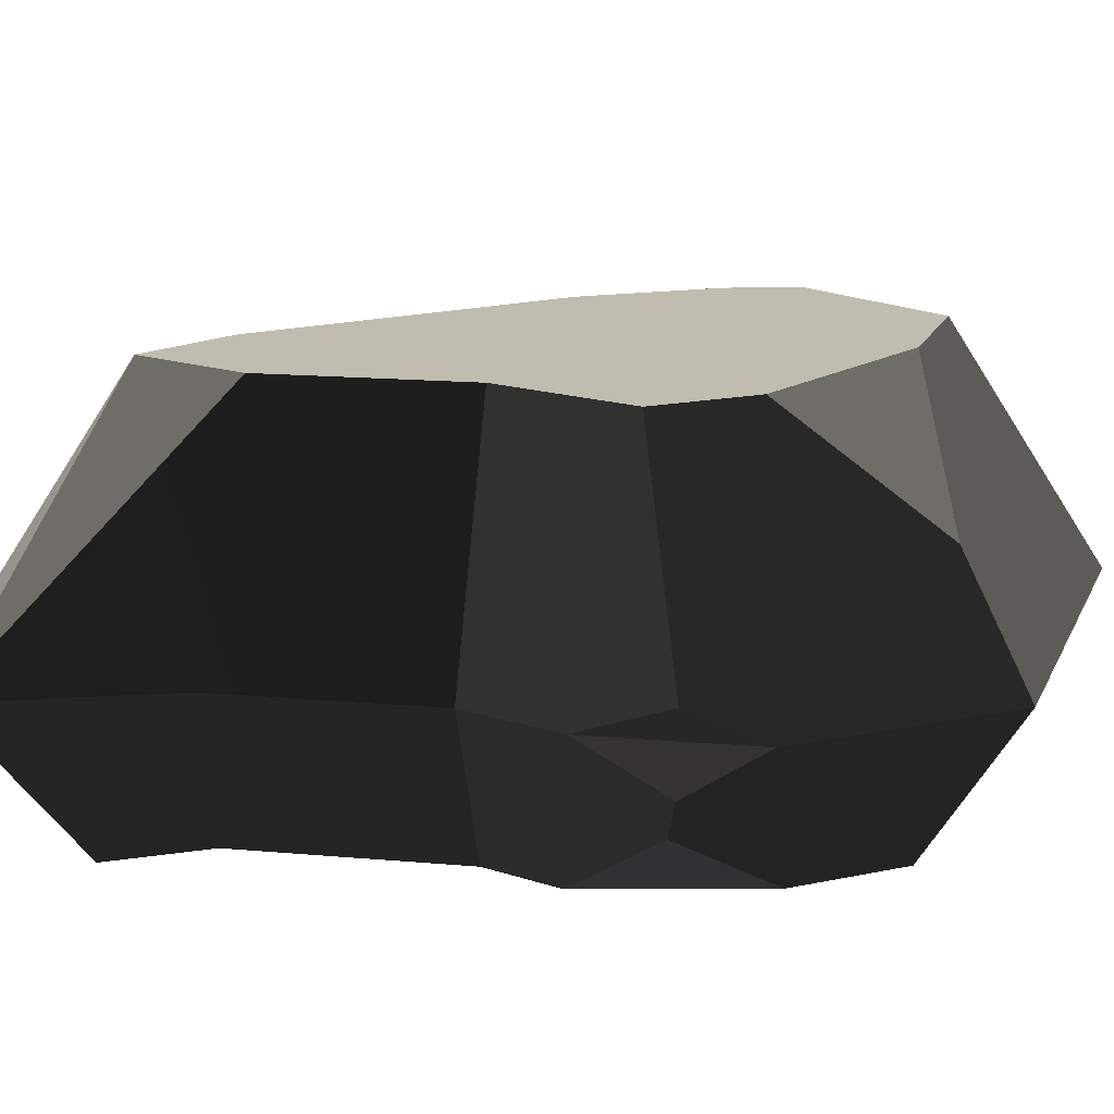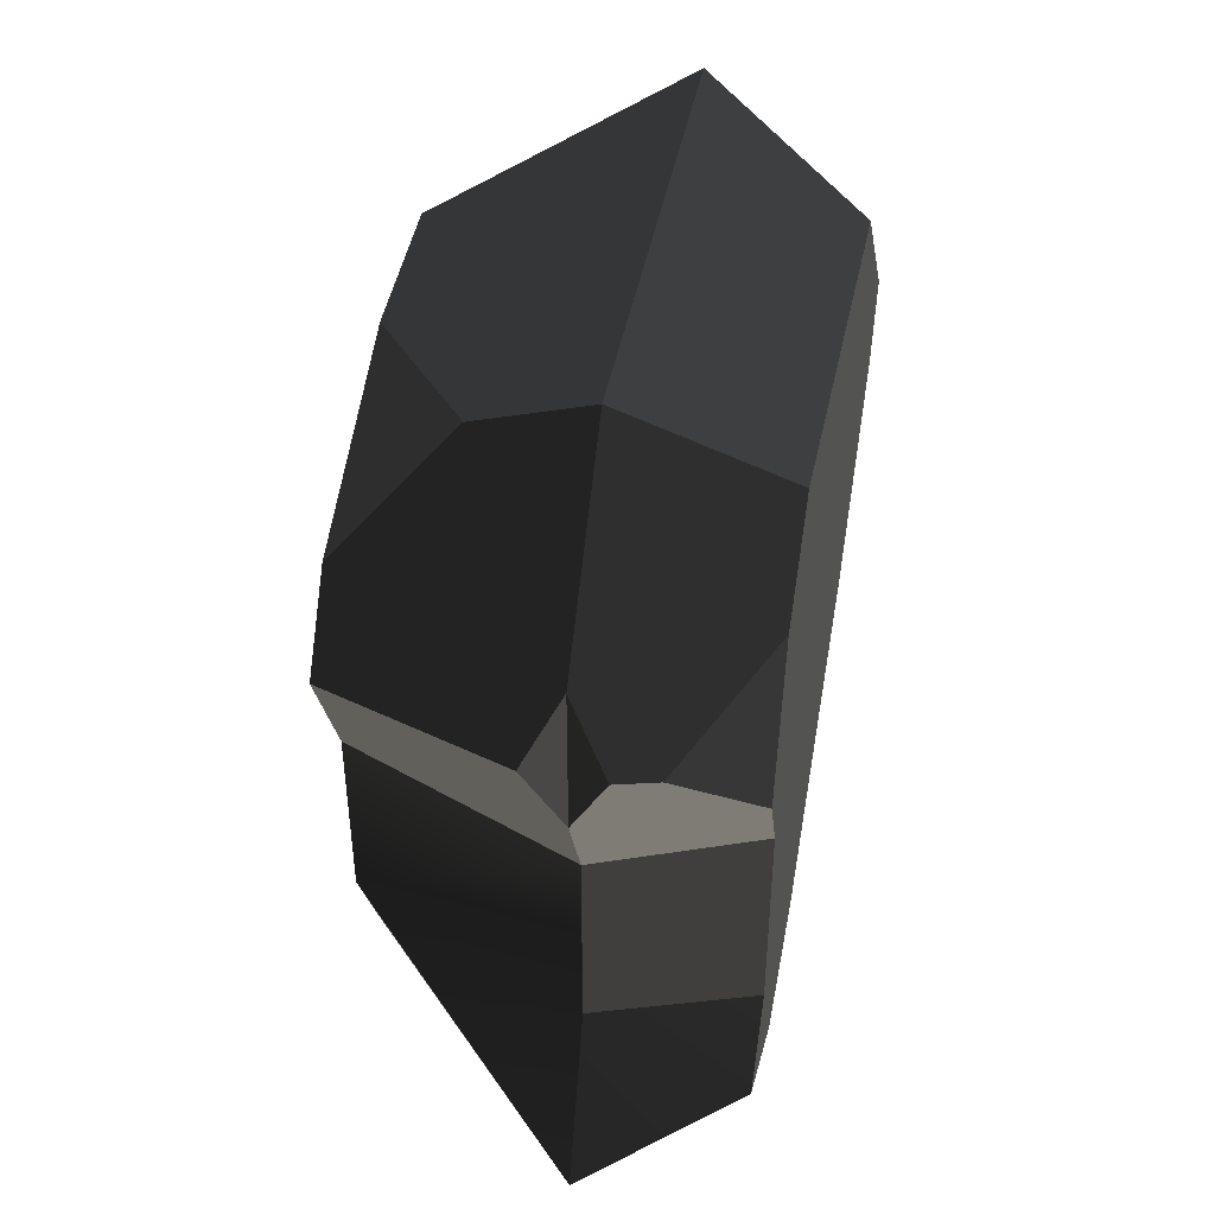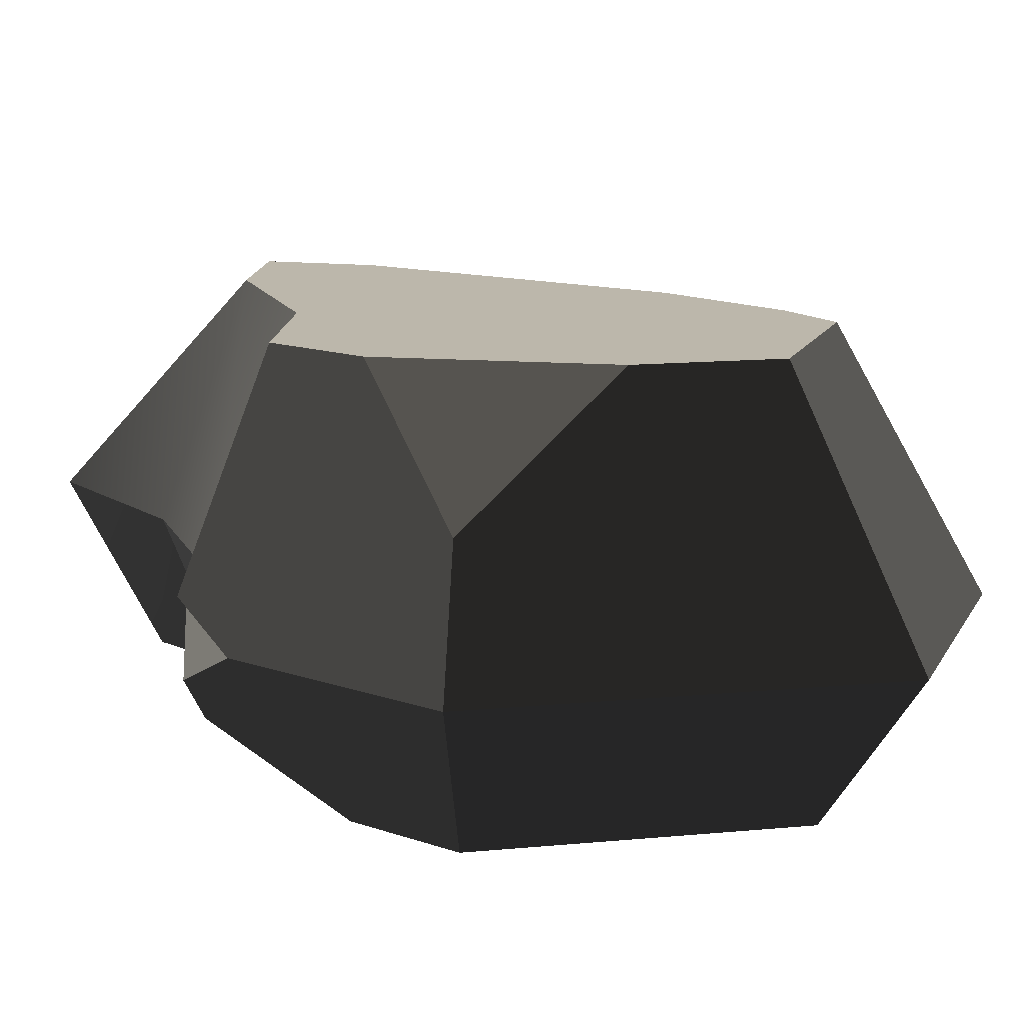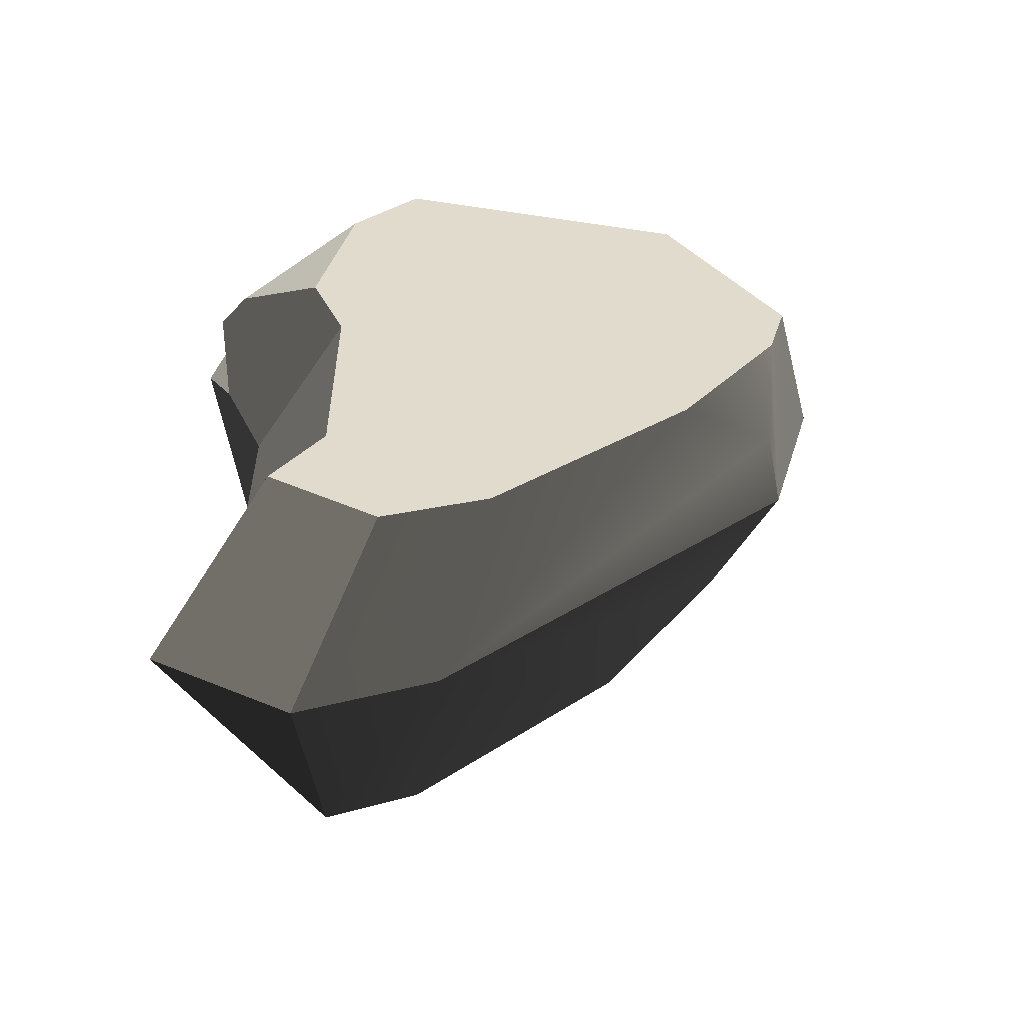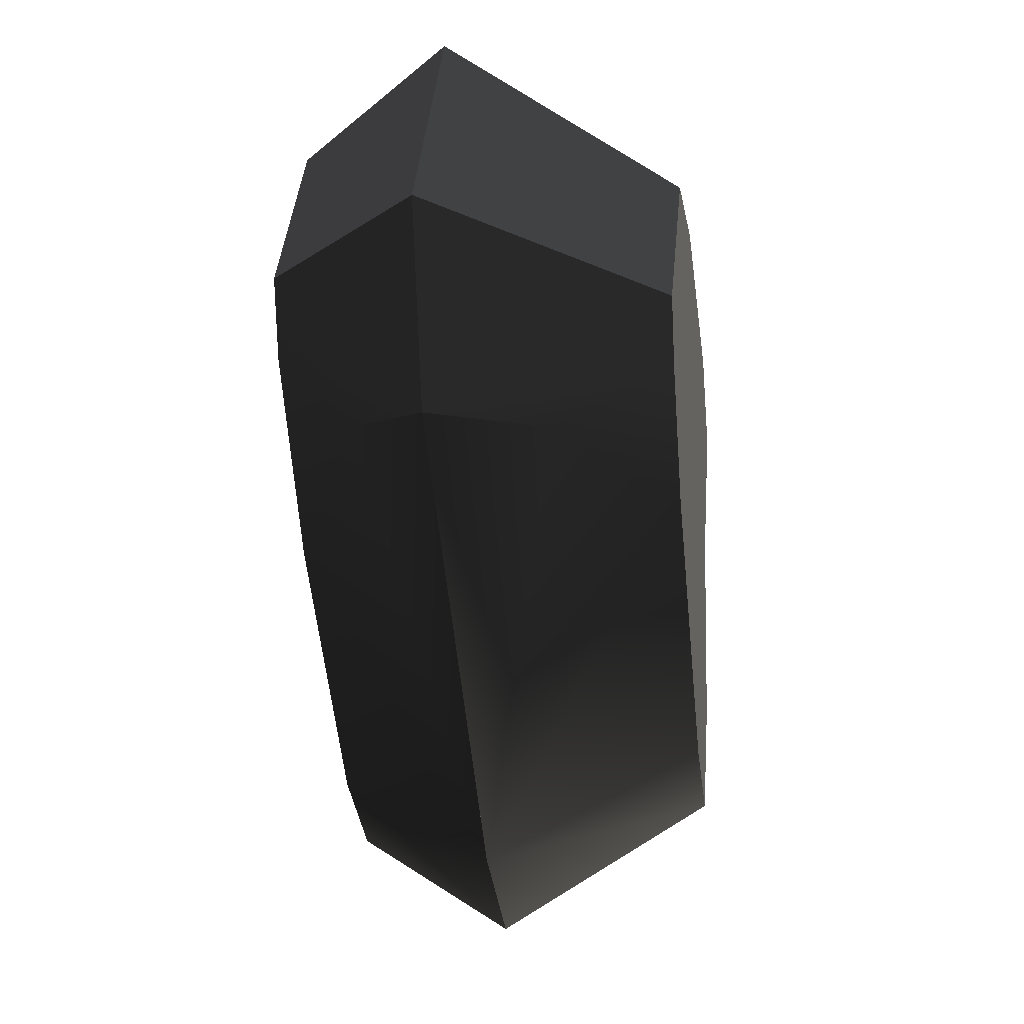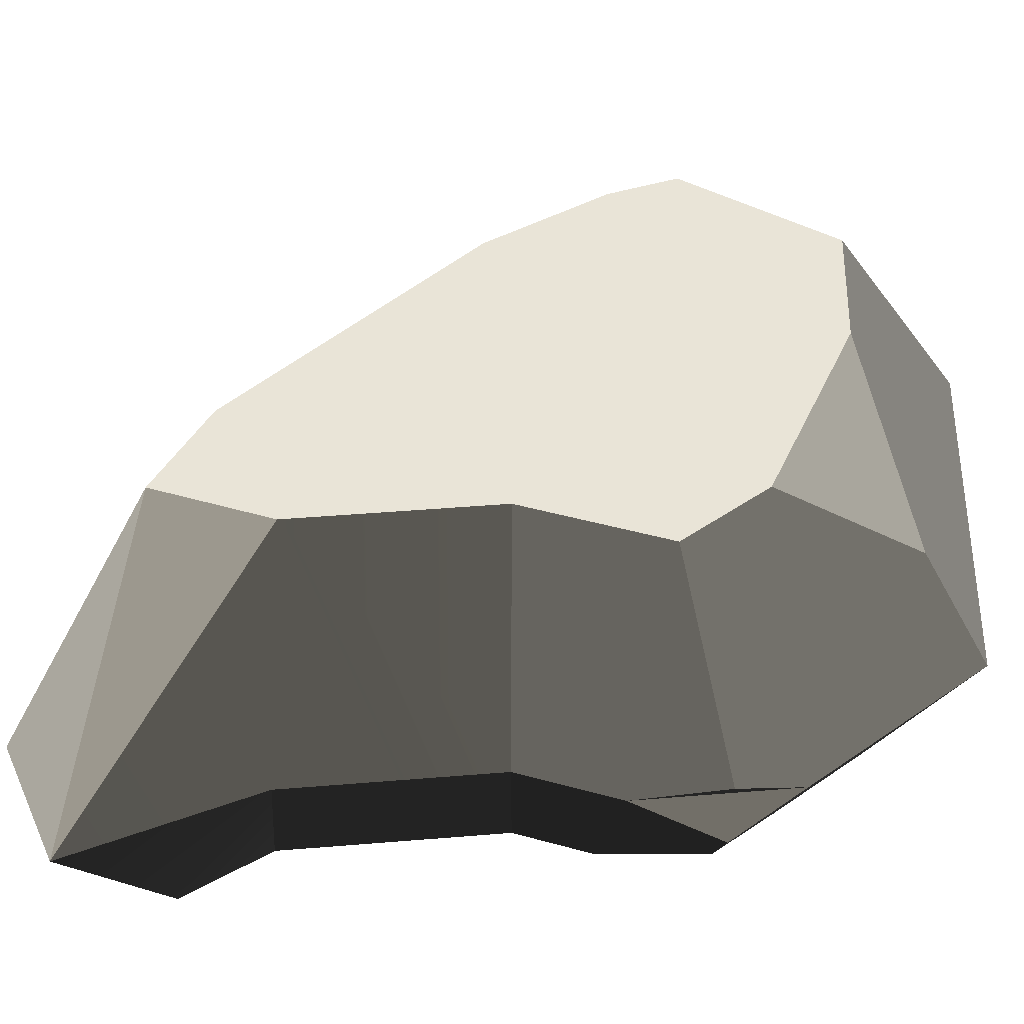
<metadata>
{"format":"obj","ext":"obj","renderer":"f3d","projection":"perspective","resolution":1024,"background":"white","views":[{"elev":16.4,"azim":-79.7,"up":"+Y"},{"elev":44.1,"azim":-77.3,"up":"+Z"},{"elev":14.5,"azim":-19.3,"up":"+Y"},{"elev":-57.2,"azim":-12.5,"up":"+Z"},{"elev":-6.7,"azim":99.0,"up":"+Z"},{"elev":43.3,"azim":-95.6,"up":"+Y"}]}
</metadata>
<code>
g rock_large2
v 3.834 1.705 2.886
v 3.252 1.705 0.6883
v 2.97 5.86e-15 2.251
v 2.743 5.86e-15 1.394
v 2.884 0.8524 0.6126
v -3.834 2.093 1.685
v -3.555 1.705 0.7277
v -2.799 4.303 1.219
v -2.163 4.303 -0.2148
v -3.095 1.705 -0.3113
v 1.593 0 3.96
v -1.724 5.86e-15 3.504
v 2.068 1.705 5.077
v -2.185 1.705 4.493
v -2.312 1.705 -5.077
v -0.8631 1.705 -4.148
v -1.623 4.303 -3.503
v -0.6237 4.303 -2.862
v -2.949 5.86e-15 -3.601
v -2.434 5.86e-15 -2.631
v -1.823 5.86e-15 -3.96
v -2.434 5.86e-15 -0.2428
v -2.438 5.86e-15 2.441
v -2.793 5.86e-15 0.5676
v -0.6932 5.86e-15 -3.236
v 1.542 5.86e-15 -0.6087
v -3.584 0.8524 1.572
v -3.755 1.705 -4.616
v 2.733 3.004 0.5816
v 1.707 4.303 -0.1224
v 1.399 4.303 3.503
v -1.861 3.004 3.796
v -0.06854 4.303 3.302
v 2.416 4.303 1.233
v 2.617 4.303 1.991
v -2.167 4.303 2.159
v -2.163 4.303 -2.328
v -3.095 1.705 -2.574
v -3.555 1.705 2.453
v -3.8 1.279 1.67
f 2 1 3
f 3 4 2
f 4 5 2
f 7 6 8
f 8 9 7
f 9 10 7
f 12 11 13
f 13 14 12
f 16 15 17
f 17 18 16
f 20 19 21
f 21 22 20
f 22 21 12
f 22 12 23
f 23 24 22
f 21 25 12
f 25 11 12
f 25 26 11
f 26 4 11
f 4 3 11
f 27 24 23
f 21 19 28
f 28 15 21
f 29 2 16
f 16 30 29
f 16 18 30
f 1 13 11
f 11 3 1
f 14 13 31
f 31 32 14
f 31 33 32
f 34 29 30
f 15 28 17
f 16 2 5
f 5 26 16
f 26 25 16
f 25 21 15
f 15 16 25
f 31 13 1
f 1 35 31
f 36 32 33
f 38 37 28
f 35 1 2
f 2 34 35
f 2 29 34
f 5 4 26
f 28 37 17
f 20 22 10
f 10 38 20
f 19 38 28
f 20 38 19
f 10 9 37
f 37 38 10
f 39 14 32
f 32 36 39
f 36 6 39
f 36 8 6
f 27 40 7
f 7 24 27
f 7 10 24
f 10 22 24
f 12 14 39
f 39 23 12
f 39 40 23
f 40 27 23
f 39 6 7
f 40 39 7
f 9 8 36
f 36 33 9
f 33 37 9
f 33 17 37
f 33 18 17
f 33 30 18
f 33 31 30
f 31 35 30
f 35 34 30
f 38 28 15
f 15 10 38
f 39 7 10
f 10 14 39
f 10 15 14
f 15 16 14
f 16 13 14
f 16 2 13
f 2 1 13

</code>
